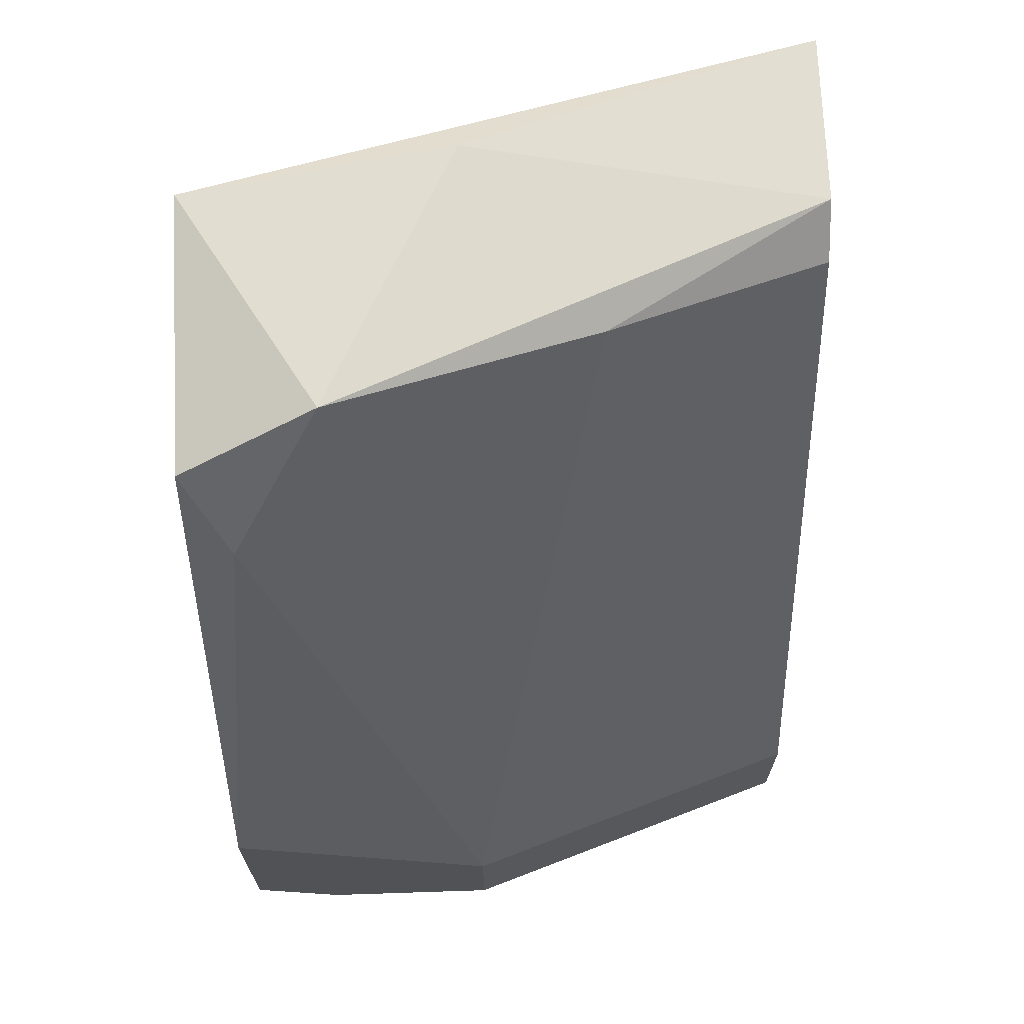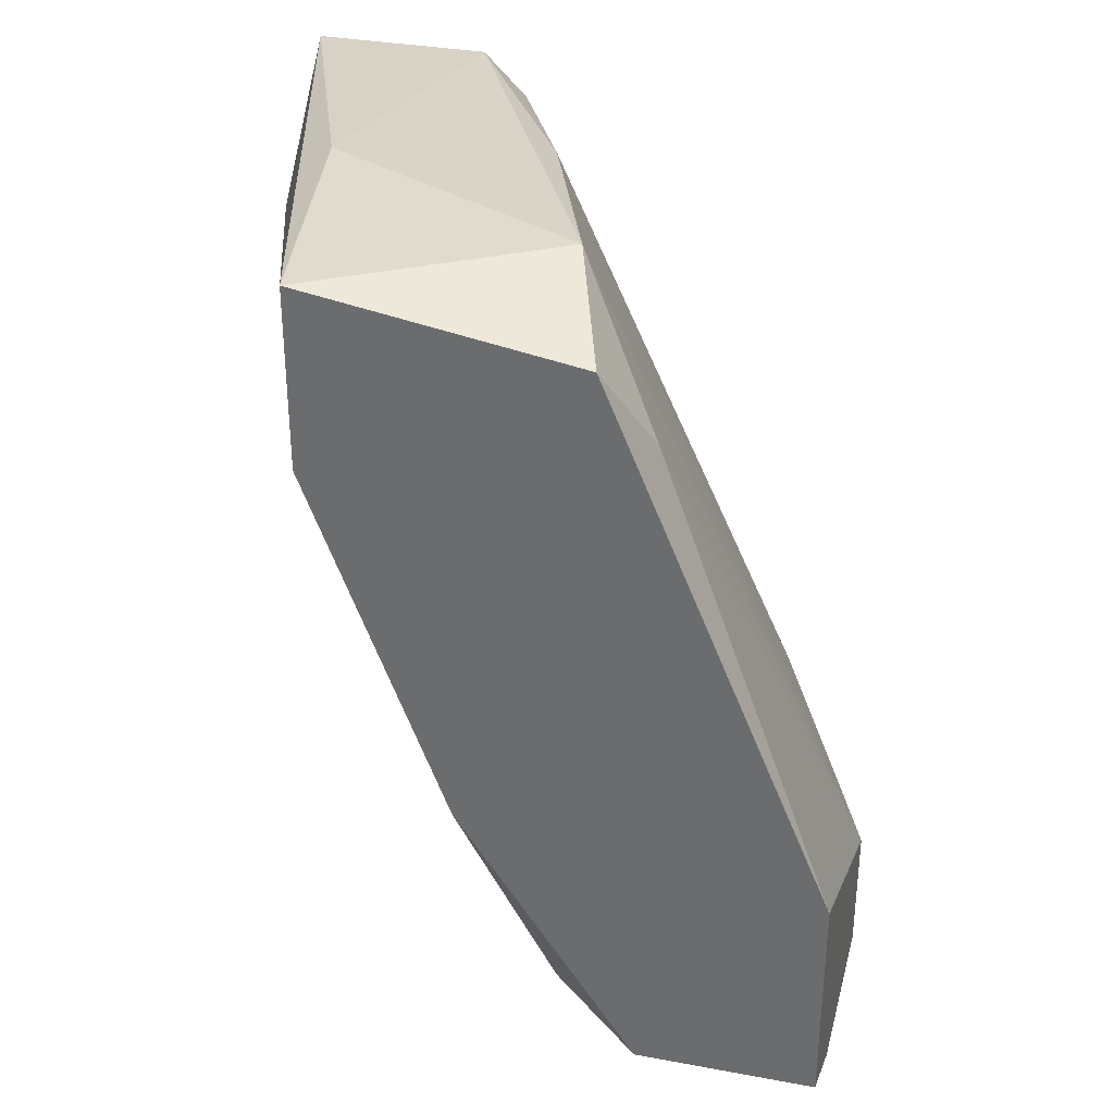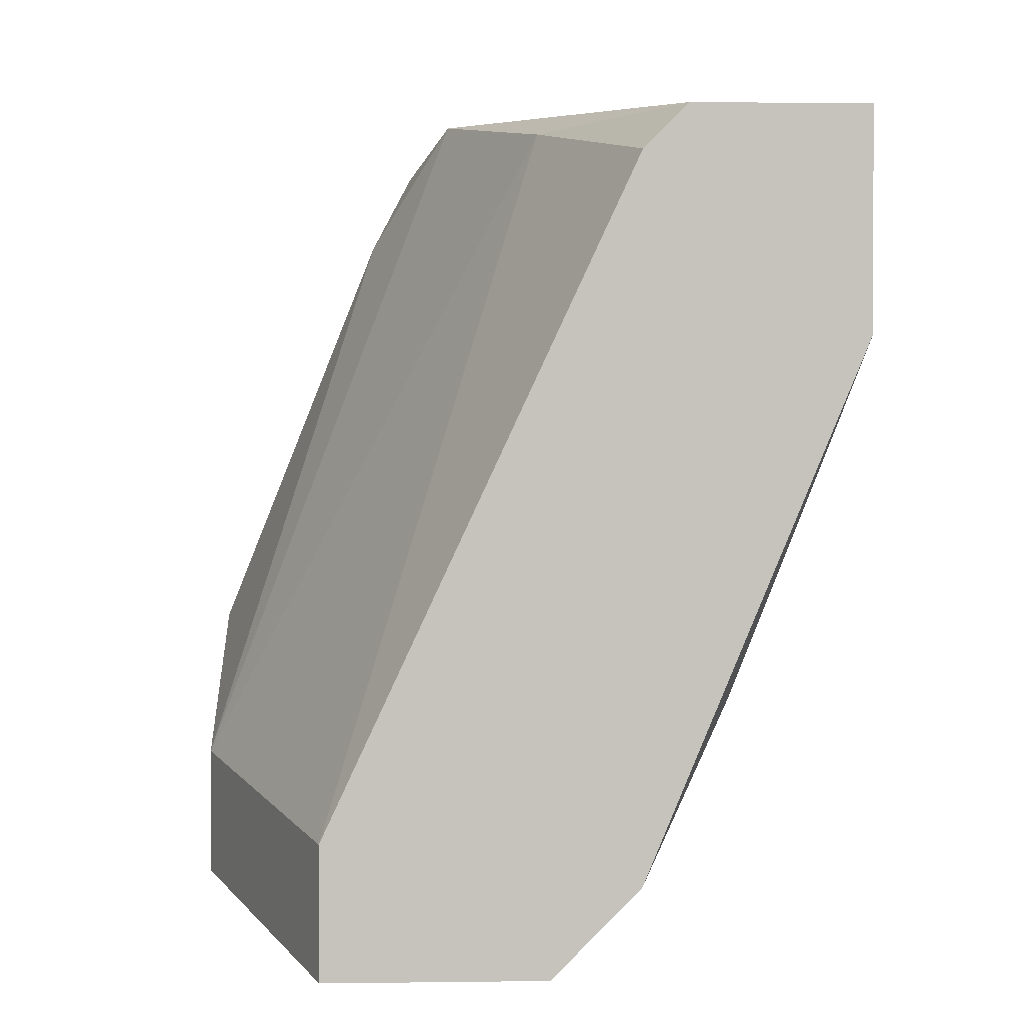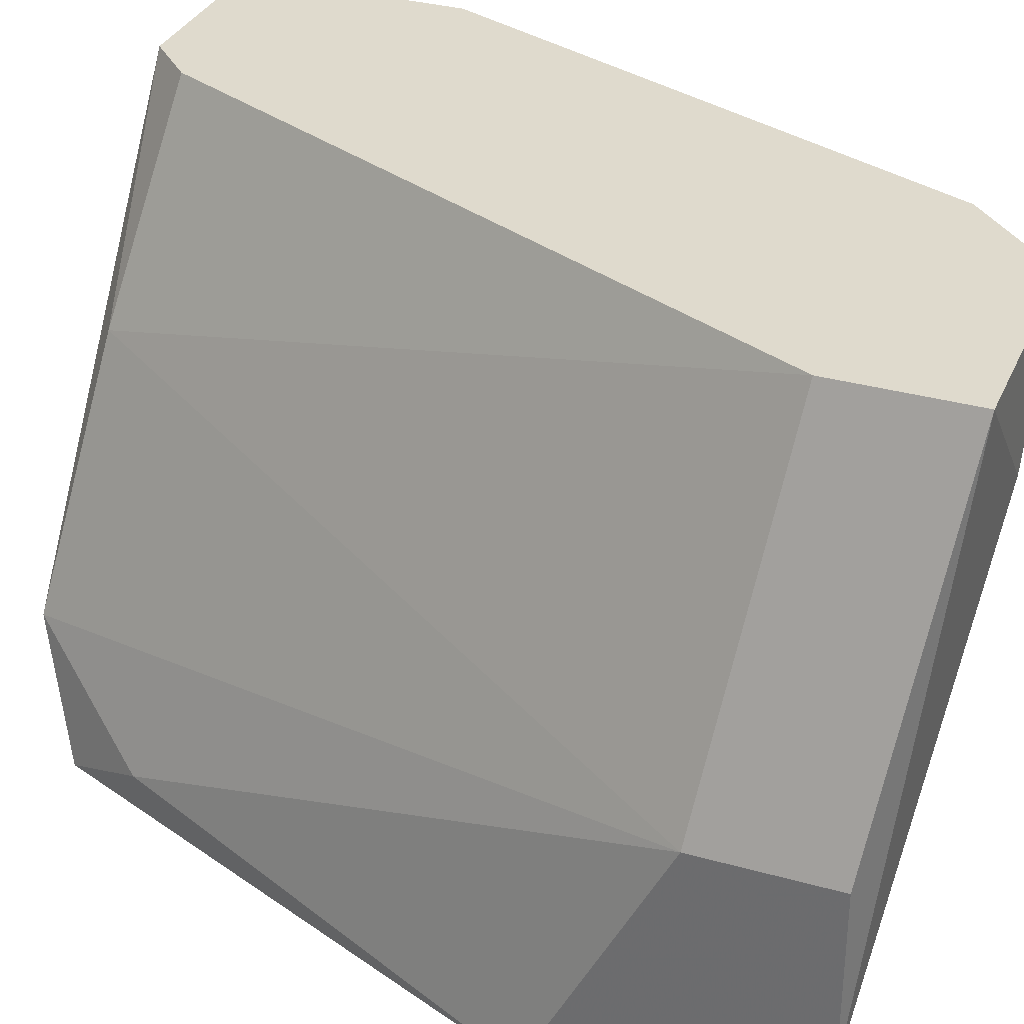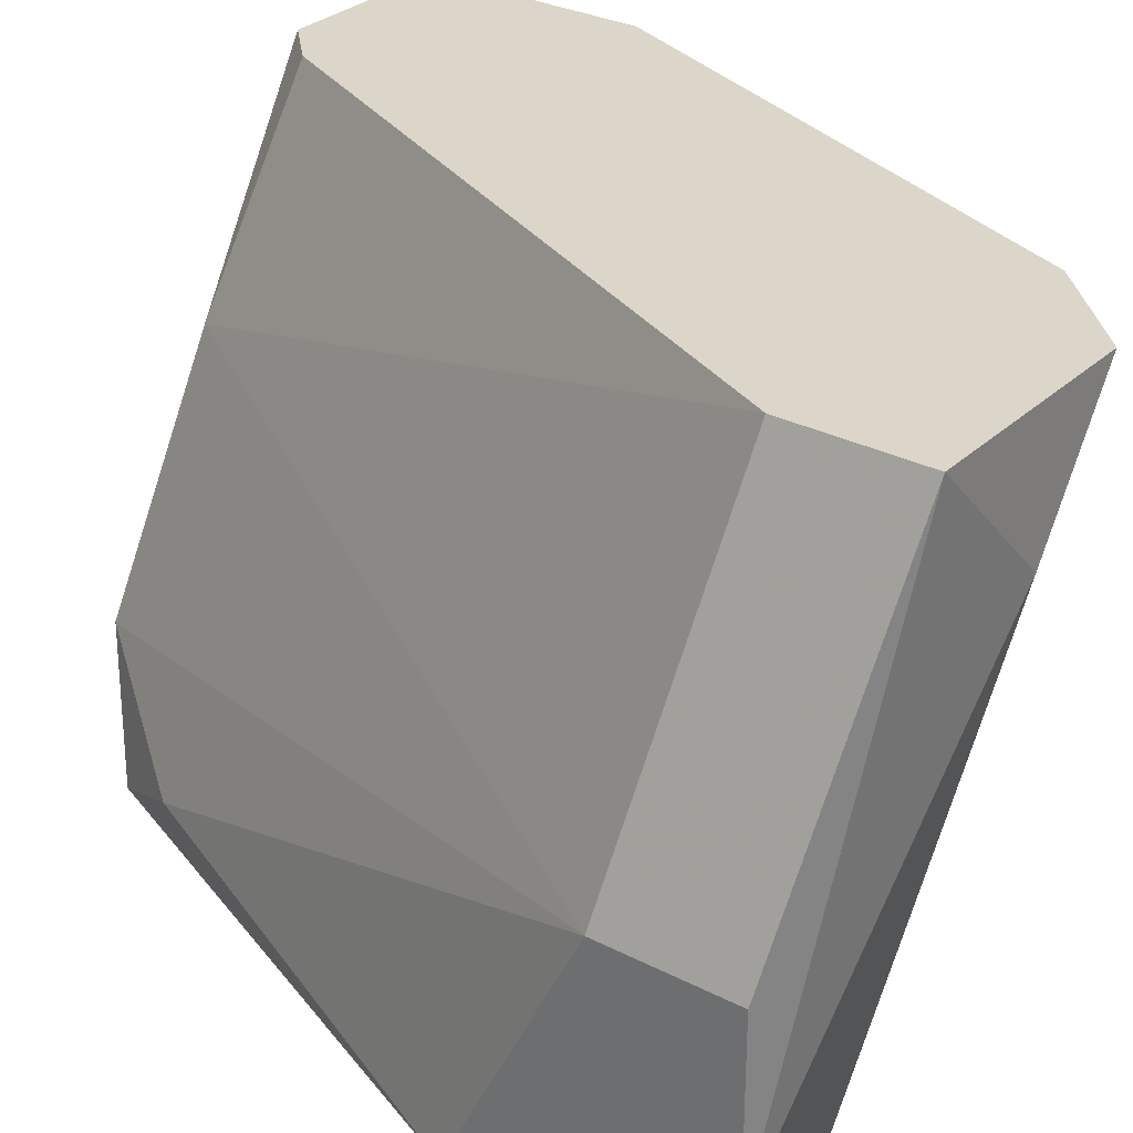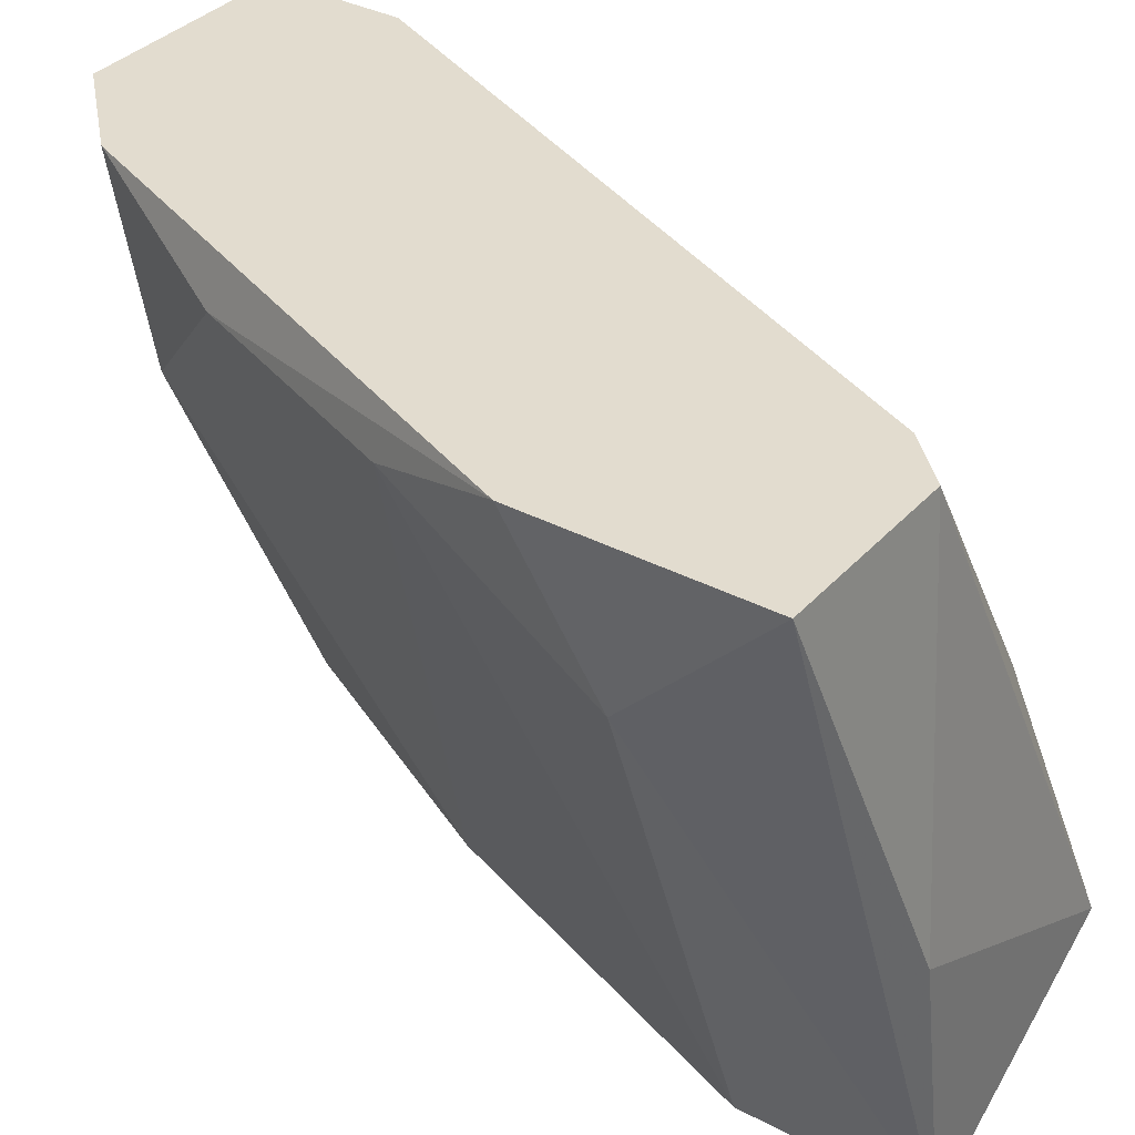
<metadata>
{"format":"obj","ext":"obj","renderer":"f3d","projection":"perspective","resolution":1024,"background":"white","views":[{"elev":68.7,"azim":-91.9,"up":"+Y"},{"elev":33.9,"azim":-165.9,"up":"+Y"},{"elev":1.4,"azim":-2.7,"up":"+Y"},{"elev":32.9,"azim":-68.8,"up":"+Z"},{"elev":29.7,"azim":-53.0,"up":"+Z"},{"elev":34.7,"azim":125.2,"up":"+Z"}]}
</metadata>
<code>
v -0.007439 -0.008371 -0.03543
v -0.007439 0.01265 -0.03295
v -0.004966 0.01141 -0.02554
v 0.003692 0.005228 -0.01935
v 0.003692 0.01141 -0.01935
v 0.003692 0.0077 -0.02306
v -2e-05 -0.004658 -0.02059
v -2e-05 0.01265 -0.02925
v -0.009909 -0.009609 -0.03666
v -0.009909 0.008934 -0.03543
v -0.001256 0.01141 -0.01935
v -0.004968 -0.002188 -0.03666
v -0.002495 0.01017 -0.01935
v -0.002495 -0.009606 -0.01935
v -0.008672 0.01141 -0.03666
v -0.003731 -0.009606 -0.02554
v -0.001258 0.01265 -0.03666
v -0.001258 0.0077 -0.03666
v -0.01486 -0.007132 -0.02925
v -0.01486 -0.01085 -0.02925
v -0.01486 -0.01085 -0.03419
v -0.01486 -0.009609 -0.03666
v -0.01486 -0.003423 -0.03666
v -0.01115 -0.01208 -0.01935
v -0.01115 -0.008369 -0.01935
v -0.004962 -0.01208 -0.01935
v 0.002452 0.001519 -0.02059
v -0.007437 -0.01208 -0.02306
f 26 24 28
f 26 13 25
f 21 20 23
f 13 26 5
f 6 18 17
f 18 23 17
f 5 6 17
f 20 25 19
f 23 20 19
f 2 17 15
f 17 23 15
f 23 18 9
f 20 21 24
f 25 20 24
f 26 25 24
f 26 9 16
f 9 1 16
f 6 5 4
f 5 26 4
f 25 13 3
f 19 25 3
f 2 19 3
f 9 18 12
f 1 9 12
f 16 1 12
f 19 2 10
f 23 19 10
f 2 15 10
f 15 23 10
f 13 5 11
f 3 13 11
f 2 3 11
f 17 2 8
f 5 17 8
f 2 11 8
f 11 5 8
f 21 23 22
f 9 21 22
f 23 9 22
f 18 6 27
f 7 16 27
f 6 4 27
f 4 7 27
f 12 18 27
f 16 12 27
f 16 7 14
f 26 16 14
f 4 26 14
f 7 4 14
f 21 9 28
f 9 26 28
f 24 21 28

</code>
